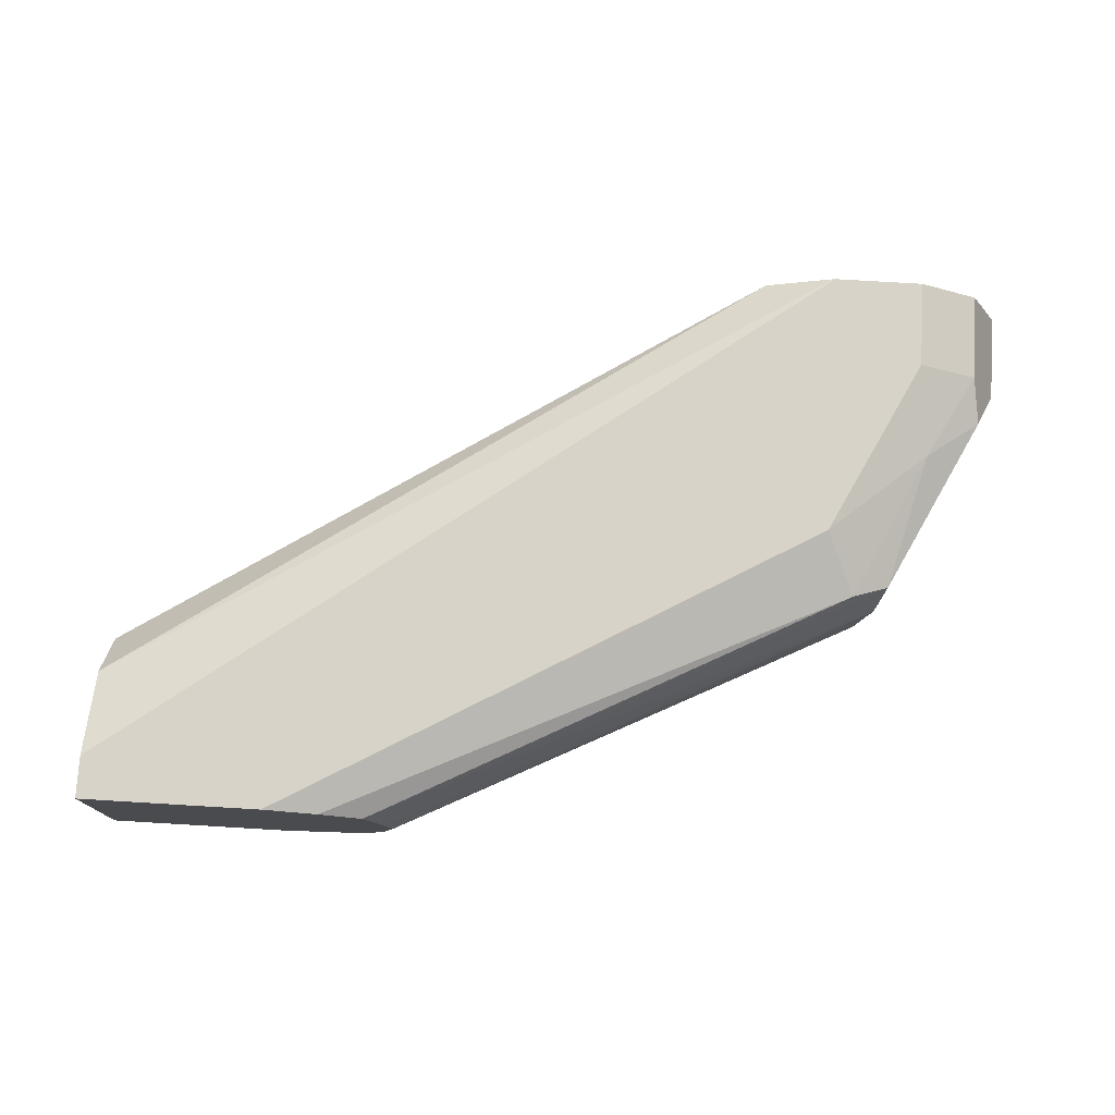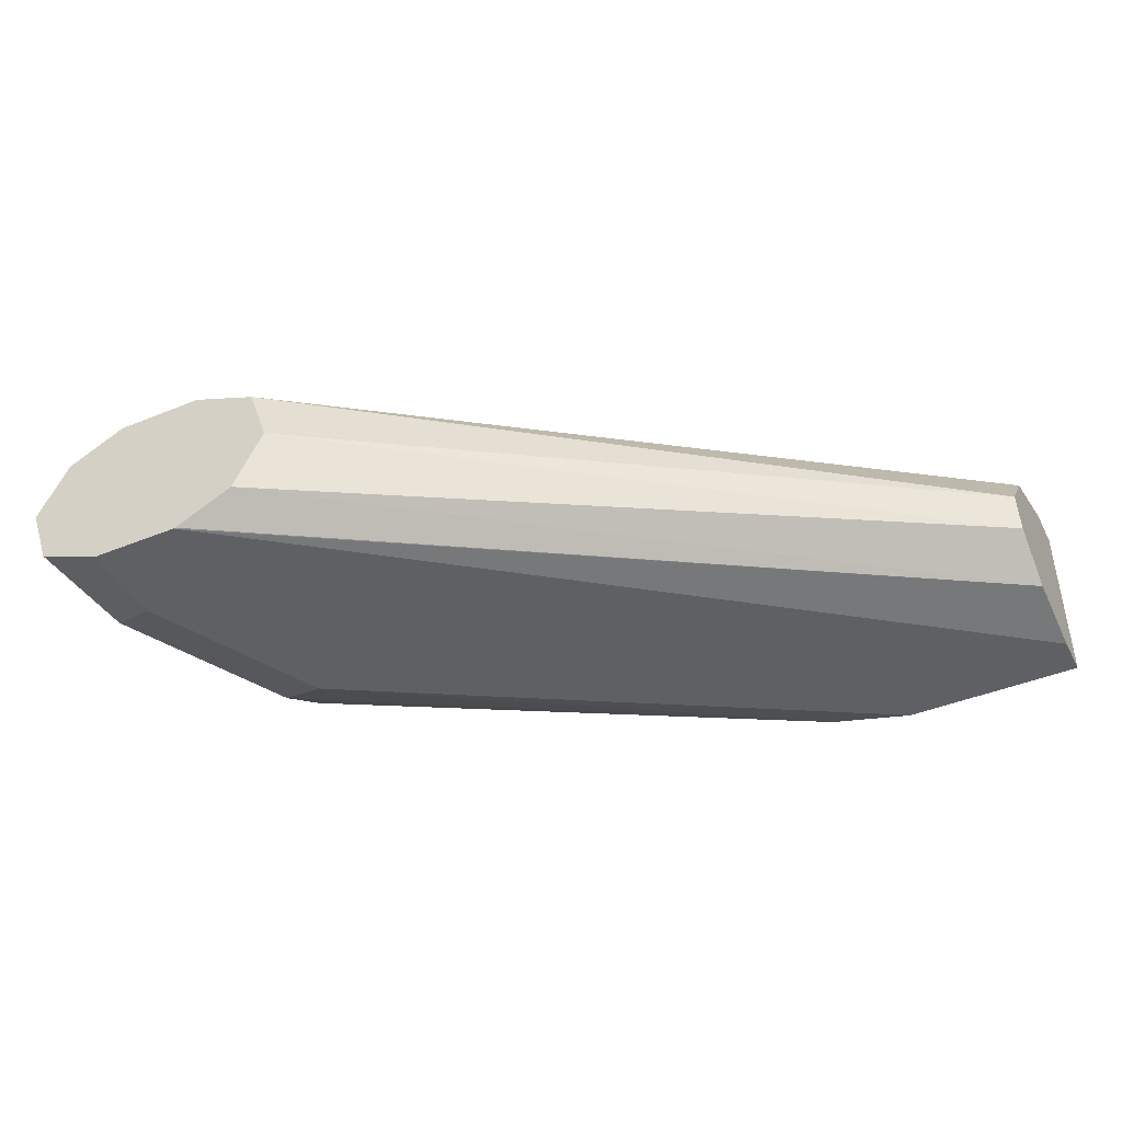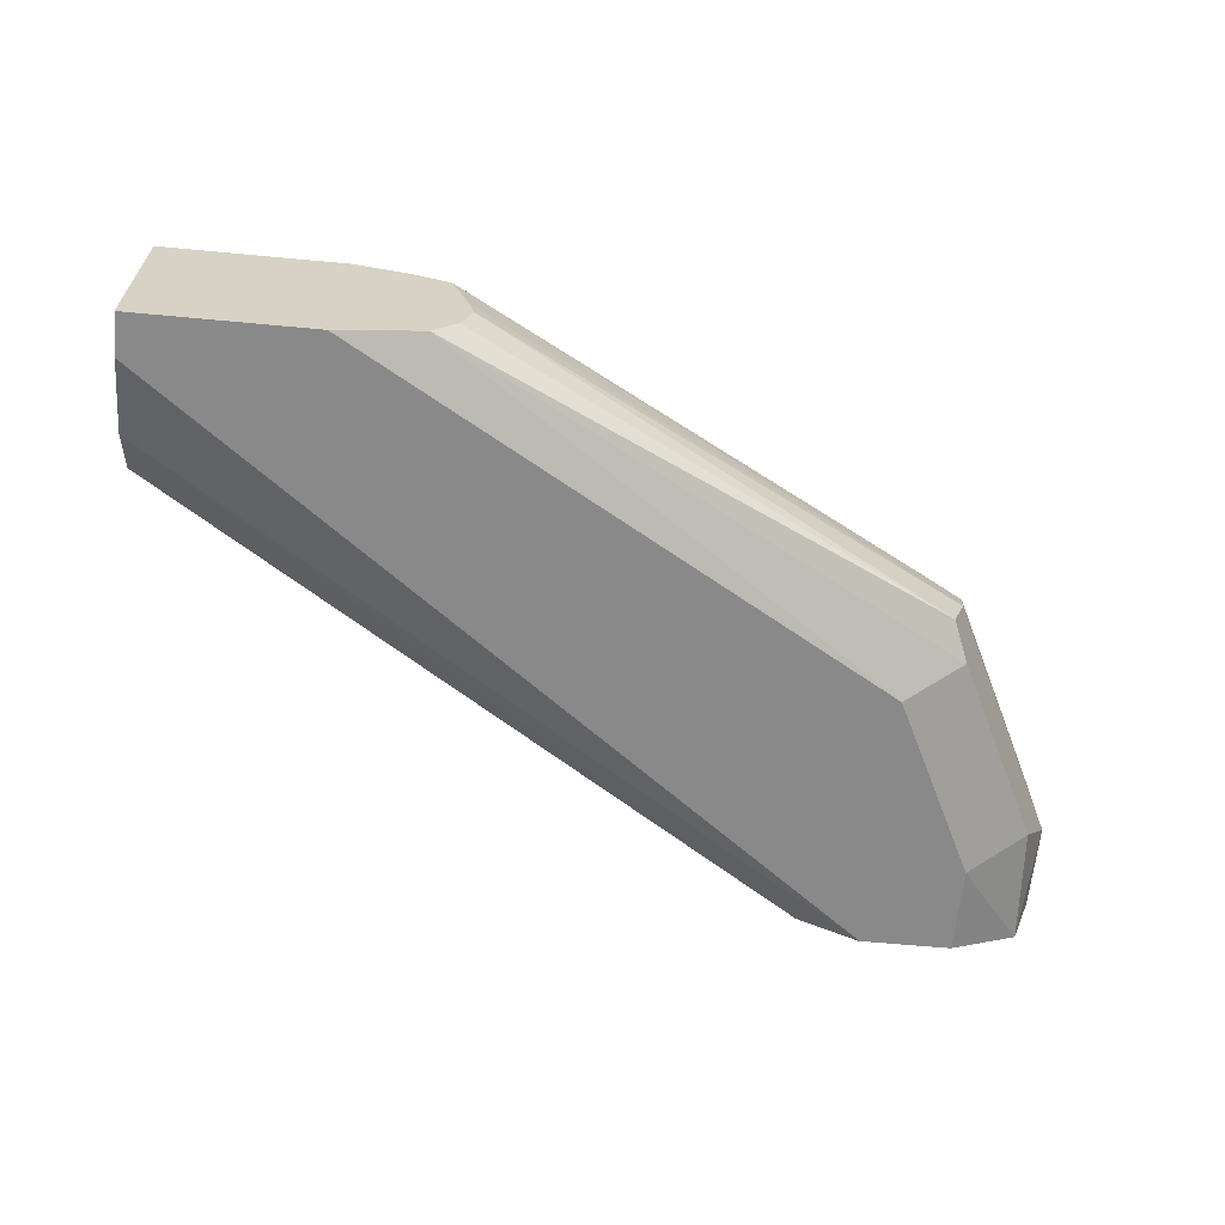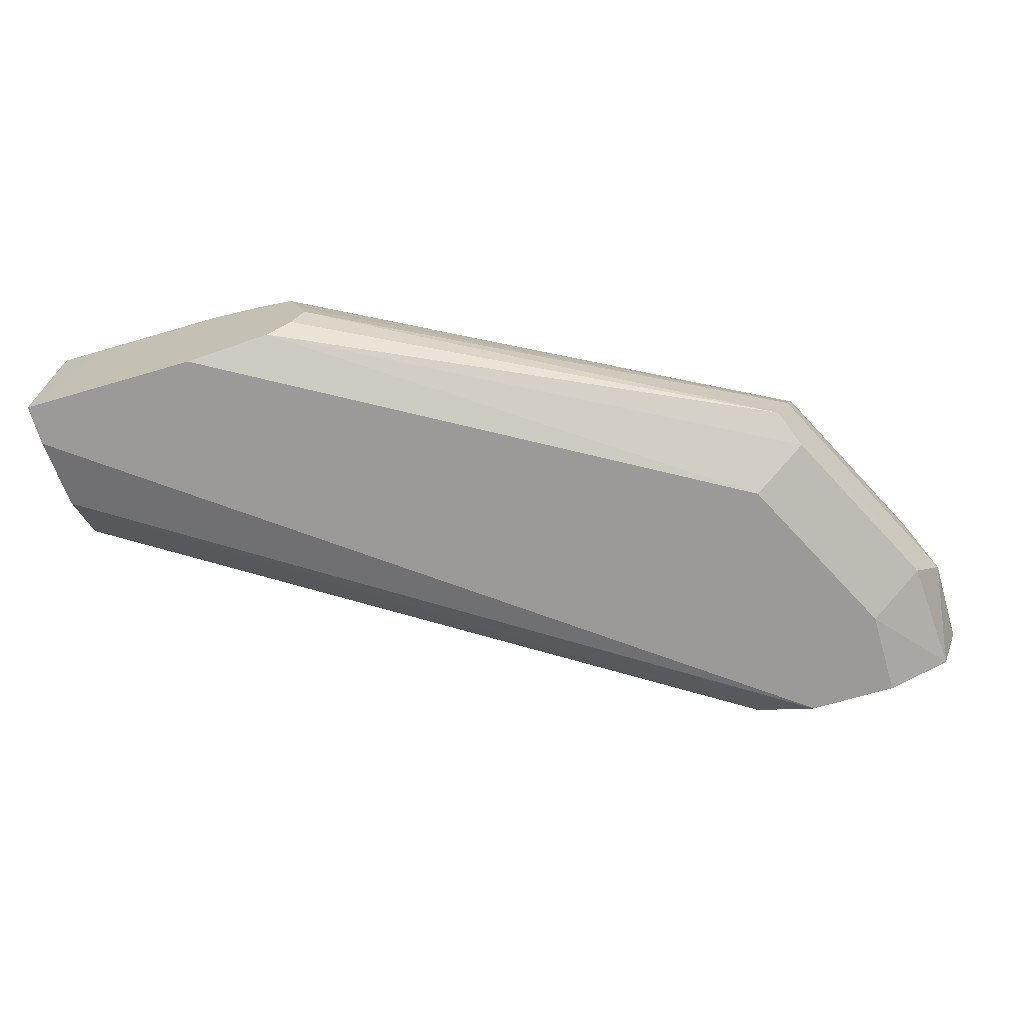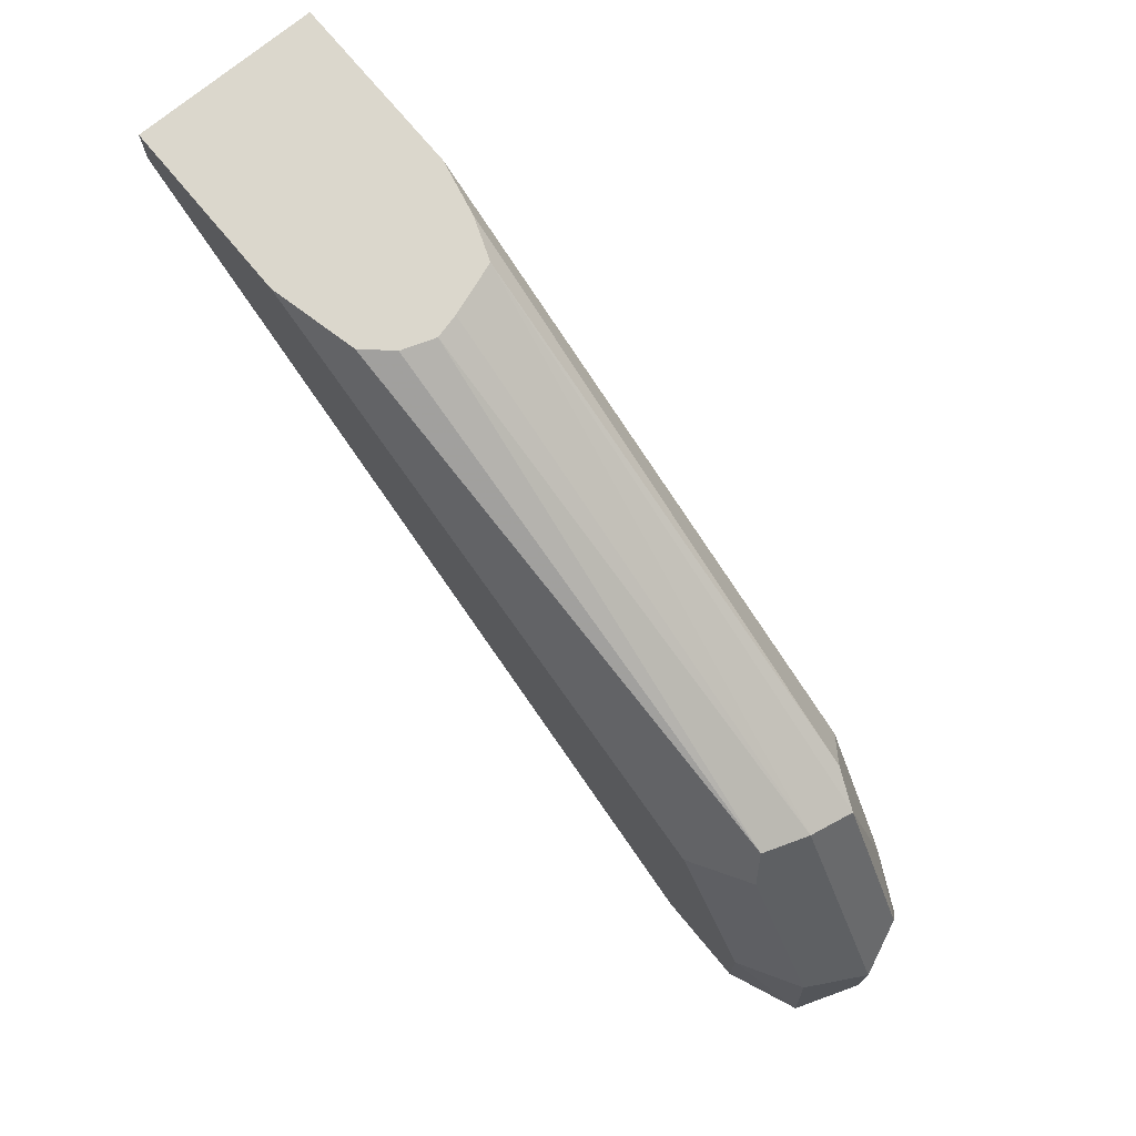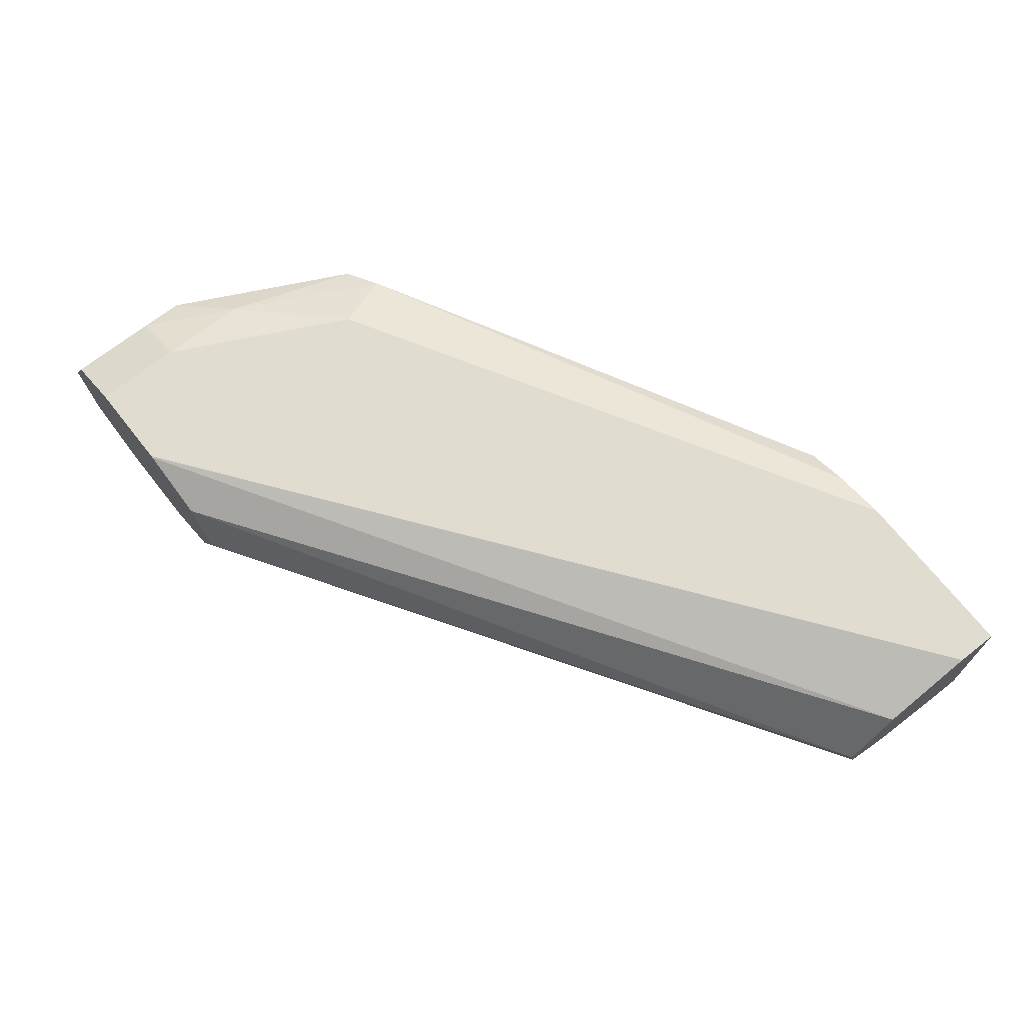
<metadata>
{"format":"obj","ext":"obj","renderer":"f3d","projection":"perspective","resolution":1024,"background":"white","views":[{"elev":75.9,"azim":3.4,"up":"+Y"},{"elev":-42.7,"azim":-154.1,"up":"+Y"},{"elev":-63.1,"azim":-5.4,"up":"+Y"},{"elev":-69.4,"azim":16.3,"up":"+Y"},{"elev":73.3,"azim":50.3,"up":"+Z"},{"elev":69.7,"azim":-128.3,"up":"+Y"}]}
</metadata>
<code>
v -0.105 -0.0175 0.2182
v -0.09568 0.0175 0.2182
v -0.105 0.0175 0.2182
v -0.105 -0.0175 0.21
v -0.07001 -0.0175 0.2182
v -0.07001 0.0175 0.2182
v -0.105 0.0175 0.21
v -0.105 -0.01435 0.195
v 0.035 -0.0175 0.1054
v -0.05346 -0.0136 0.2182
v 0.035 -0.0175 0.1575
v -0.05951 0.01517 0.2182
v 0.035 0.0175 0.1575
v -0.105 0.01092 0.1925
v 0.035 0.0175 0.1054
v 0.0346 0.0174 0.1054
v -0.105 -0.006998 0.1855
v 0.02317 -0.0117 0.1054
v 0.0346 -0.01742 0.1054
v 0.05251 -0.0175 0.1054
v -0.04882 -0.008526 0.2182
v 0.04666 -0.01167 0.1634
v 0.04375 -0.008752 0.1707
v 0.05251 -0.0175 0.1225
v 0.06417 -0.01167 0.1284
v -0.05134 0.0121 0.2182
v 0.04084 0.01167 0.1692
v 0.0547 0.01313 0.14
v 0.05251 0.0175 0.1225
v -0.105 -6.85e-06 0.1838
v 0.02163 0.01209 0.1054
v 0.05251 0.0175 0.1054
v 0.01731 -0 0.1054
v 0.06568 -0.01205 0.1054
v -0.04666 -0.002334 0.2182
v 0.06126 -0.008752 0.1357
v 0.05251 -0 0.1575
v 0.04666 -0 0.1692
v 0.07002 -0 0.1225
v -0.04784 0.00219 0.2182
v 0.04812 0.008752 0.1663
v 0.06563 0.008752 0.1313
v 0.06417 0.01167 0.1225
v 0.06417 0.01167 0.1054
v 0.07002 -0 0.1054
f 20 34 24
f 21 23 35
f 22 25 36
f 23 38 35
f 23 36 37
f 17 33 18
f 23 37 38
f 22 36 23
f 17 30 33
f 12 27 13
f 14 16 31
f 13 28 29
f 13 27 28
f 12 26 27
f 11 25 22
f 11 24 25
f 10 23 21
f 10 22 23
f 14 31 30
f 24 34 25
f 39 44 43
f 25 39 36
f 10 11 22
f 39 45 44
f 37 42 41
f 37 39 42
f 37 41 38
f 36 39 37
f 35 38 40
f 39 43 42
f 34 45 39
f 30 31 33
f 29 44 32
f 29 43 44
f 28 41 42
f 28 43 29
f 28 42 43
f 27 41 28
f 26 41 27
f 26 38 41
f 26 40 38
f 25 34 39
f 9 34 20
f 1 4 9
f 9 44 45
f 1 12 6
f 1 26 12
f 1 40 26
f 1 35 40
f 1 21 35
f 1 10 21
f 1 5 10
f 1 11 5
f 1 6 2
f 1 24 11
f 1 9 20
f 1 8 4
f 1 17 8
f 1 30 17
f 1 7 14
f 1 3 7
f 1 2 3
f 9 45 34
f 1 20 24
f 2 6 13
f 1 14 30
f 2 29 32
f 9 32 44
f 2 13 29
f 9 15 32
f 9 31 16
f 9 33 31
f 9 18 33
f 9 19 18
f 8 19 9
f 8 18 19
f 9 16 15
f 7 16 14
f 7 15 16
f 6 12 13
f 5 11 10
f 2 32 15
f 4 8 9
f 2 7 3
f 8 17 18
f 2 15 7

</code>
